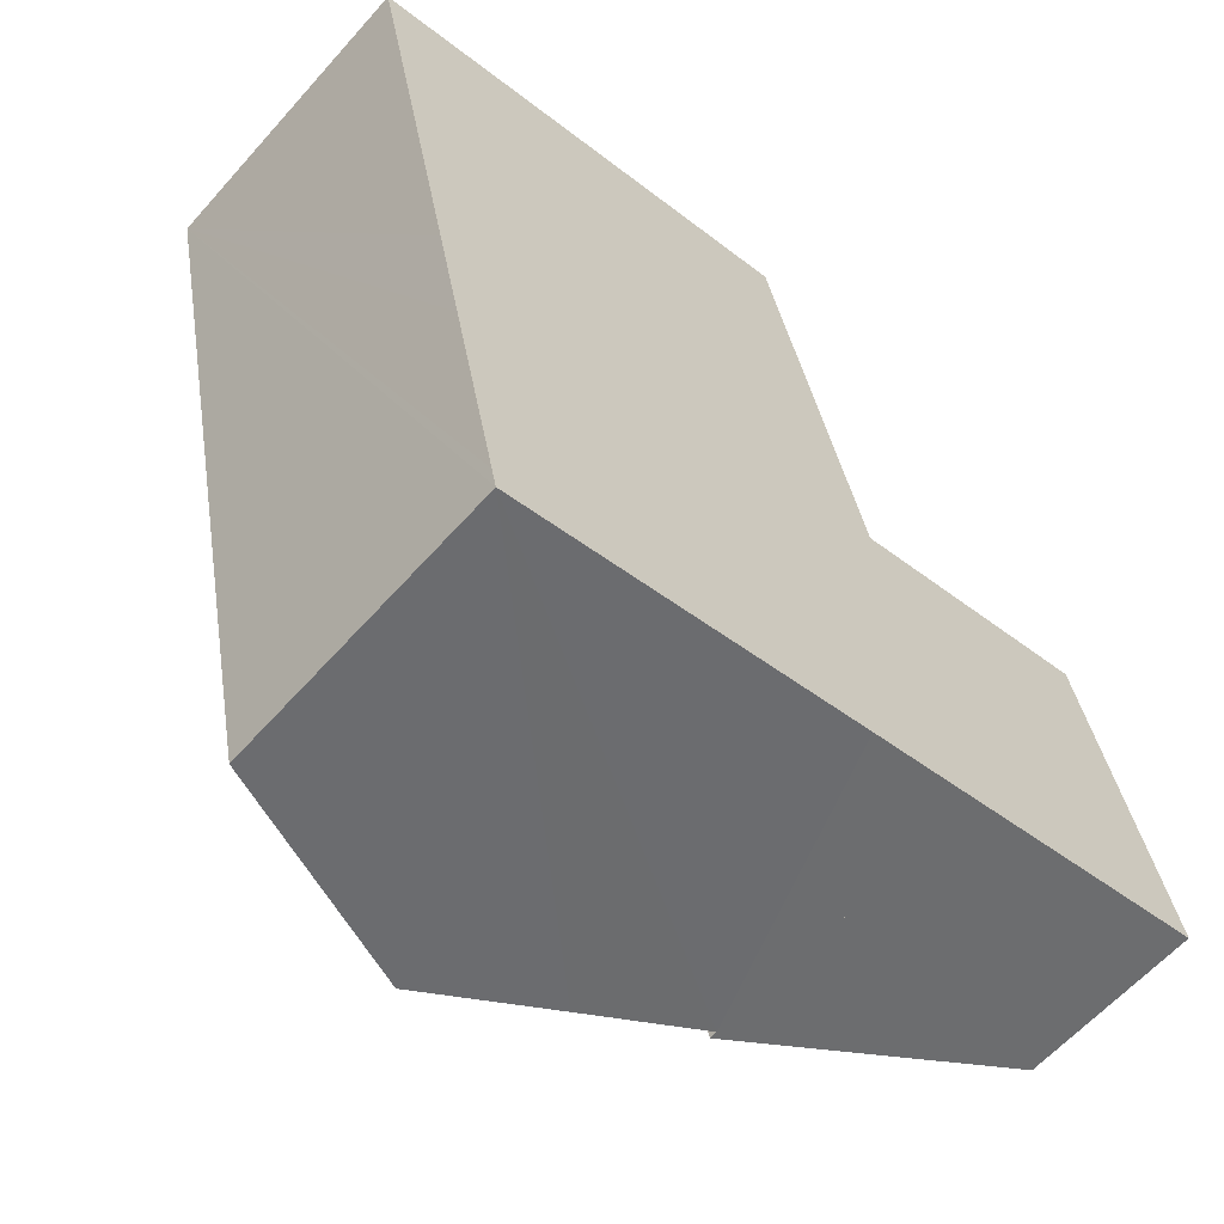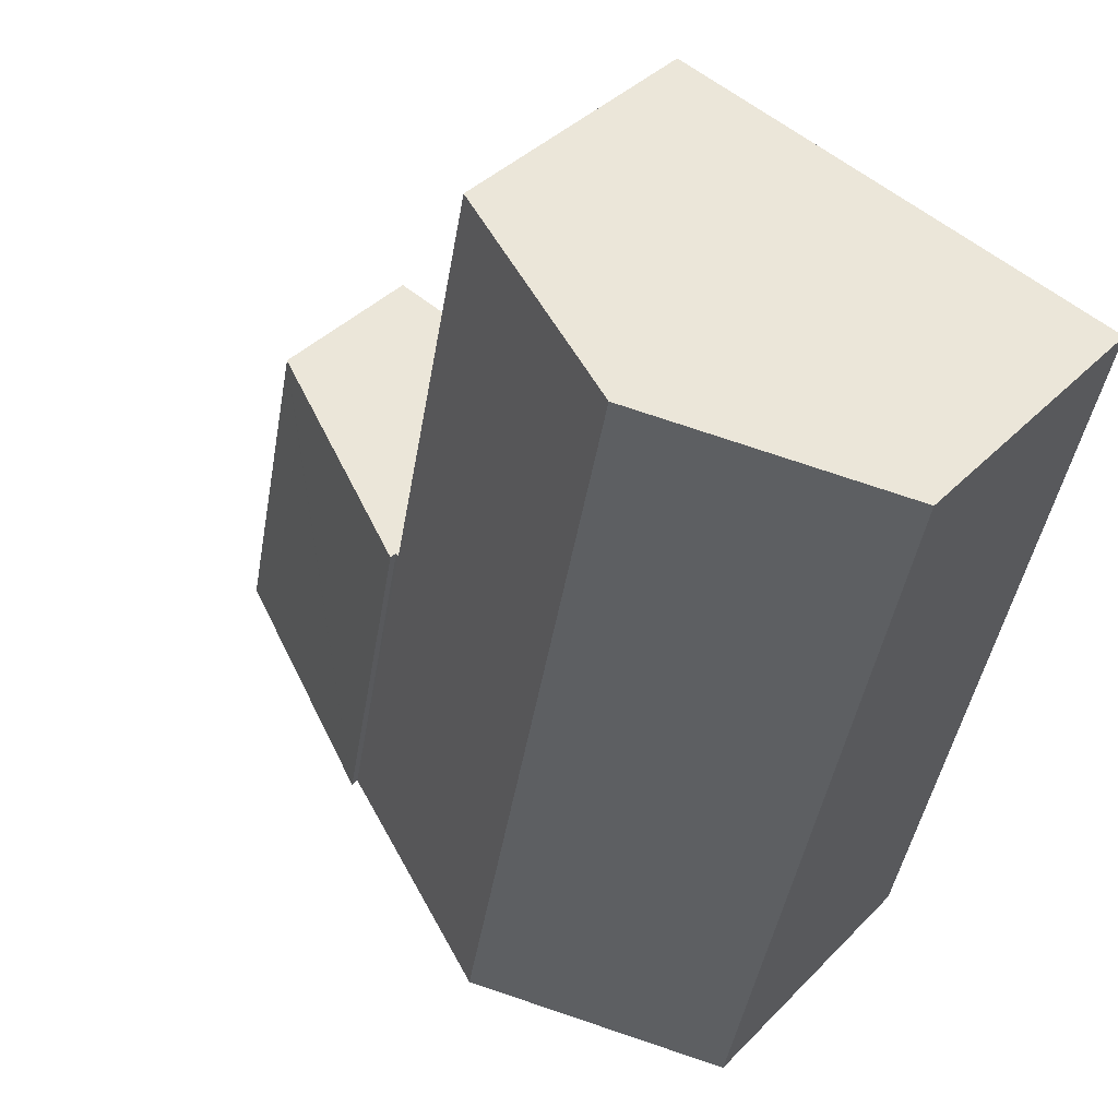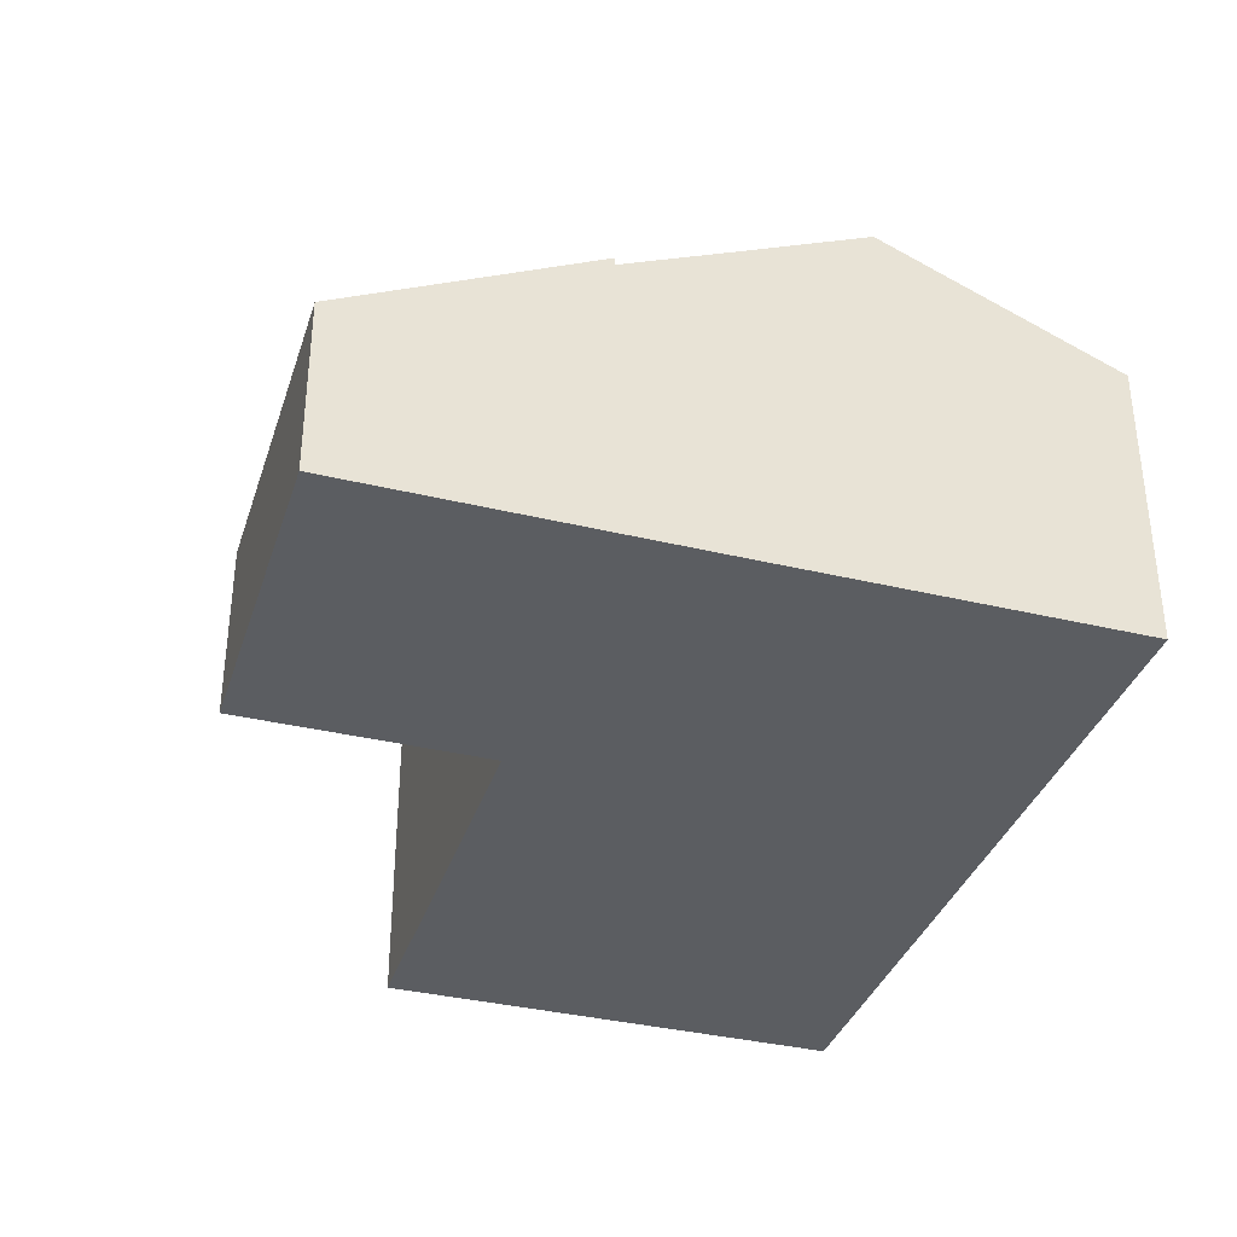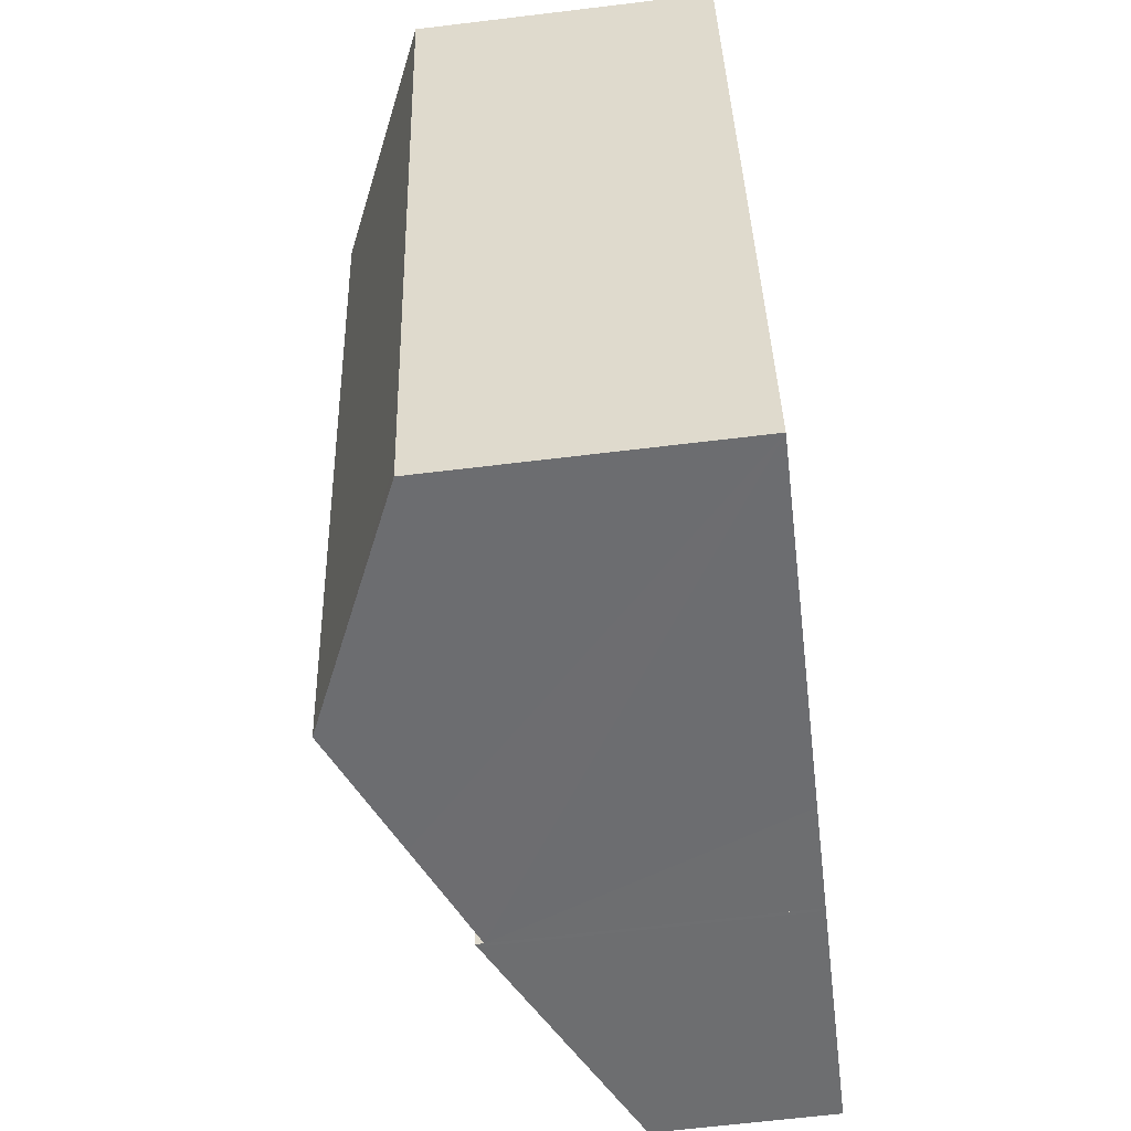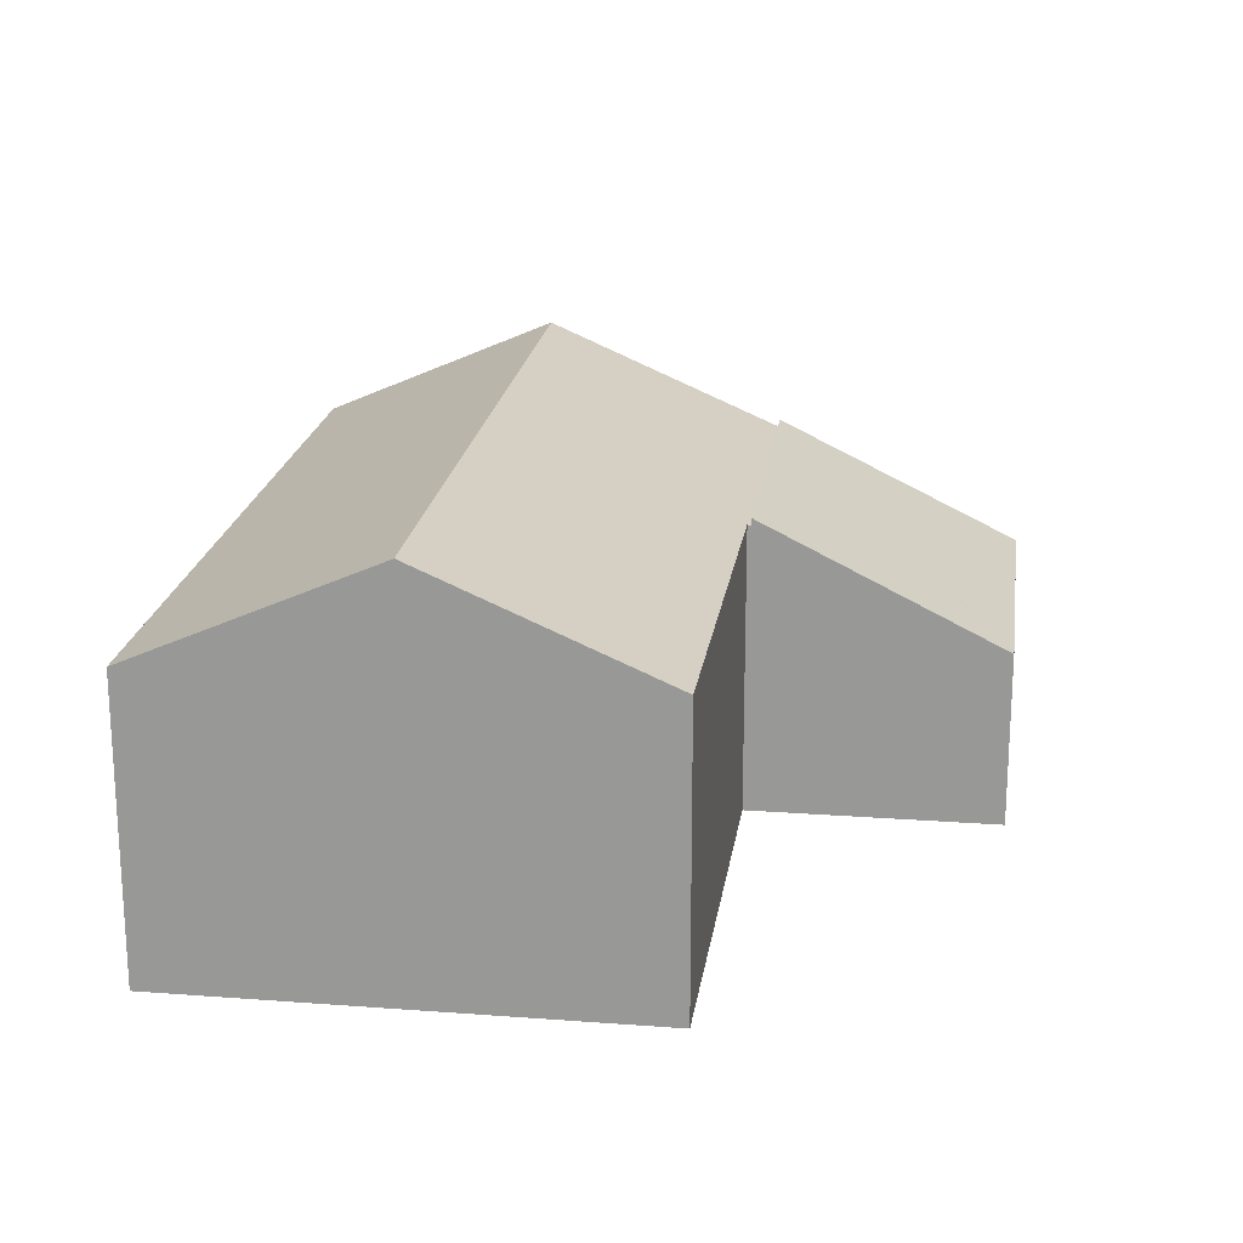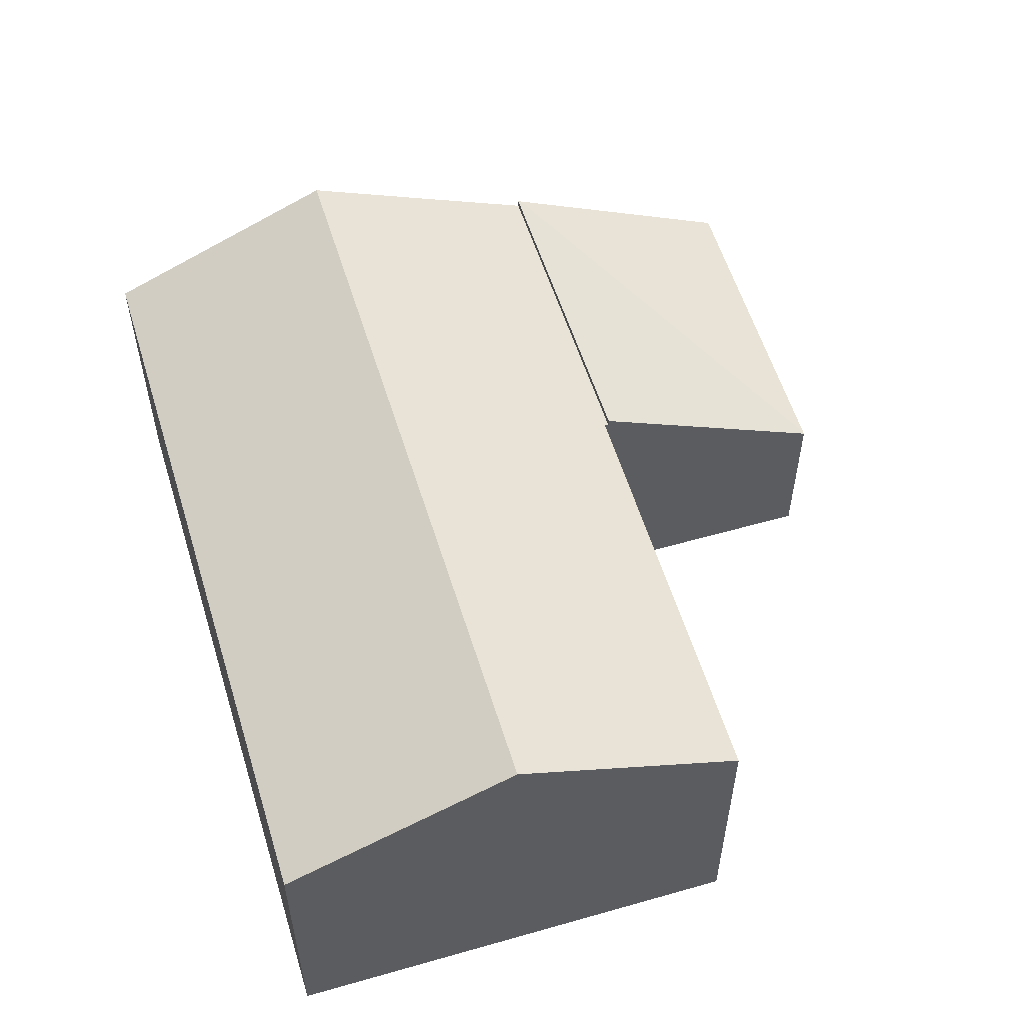
<metadata>
{"format":"obj","ext":"obj","renderer":"f3d","projection":"perspective","resolution":1024,"background":"white","views":[{"elev":-61.4,"azim":-41.5,"up":"+Z"},{"elev":39.0,"azim":-141.4,"up":"+Z"},{"elev":-36.2,"azim":150.4,"up":"+Y"},{"elev":-66.0,"azim":-83.1,"up":"+Z"},{"elev":20.0,"azim":-4.3,"up":"+Y"},{"elev":56.1,"azim":-28.9,"up":"+Y"}]}
</metadata>
<code>
v  14.79 6.898 -15.5
v  18.74 4.08 -6.507
v  20.48 4.08 -14.29
v  18.73 4.081 -6.457
v  14.72 6.937 -15.52
v  13.08 6.937 -7.681
v  13.08 4.703e-16 -7.681
v  18.73 3.954e-16 -6.457
v  20.48 8.752e-16 -14.29
v  18.74 3.984e-16 -6.507
v  14.79 9.492e-16 -15.5
v  14.72 9.502e-16 -15.52
v  3.639 6.79 -17.38
v  3.926 6.87 -17.84
v  3.745 6.79 -17.88
v  9.181 9.187 -16.71
v  7.52 9.187 -8.775
v  2.635 6.79 -12.58
v  2.083 6.79 -9.942
v  0 6.79 4.158e-16
v  5.436 9.187 1.179
v  14.72 6.747 -15.52
v  12.98 6.791 -7.702
v  13.08 6.747 -7.681
v  12.15 7.88 -16.07
v  12.96 6.791 -7.609
v  10.78 6.829 2.338
v  3.745 1.095e-15 -17.88
v  3.926 1.093e-15 -17.84
v  9.181 1.023e-15 -16.71
v  12.15 9.837e-16 -16.07
v  3.639 1.064e-15 -17.38
v  2.635 7.703e-16 -12.58
v  2.083 6.088e-16 -9.942
v  0 0 0
v  5.436 -7.219e-17 1.179
v  10.78 -1.432e-16 2.338
v  12.98 4.716e-16 -7.702
v  12.96 4.659e-16 -7.609
g defaultobject
f 1 2 3
f 4 2 1
f 5 4 1
f 4 5 6
f 7 4 6
f 4 7 8
f 8 2 4
f 2 8 3
f 3 8 9
f 9 8 10
f 9 1 3
f 1 9 11
f 1 11 5
f 5 11 12
f 12 6 5
f 6 12 7
f 7 10 8
f 10 7 9
f 9 7 12
f 9 12 11
f 13 14 15
f 14 13 16
f 16 13 17
f 17 13 18
f 17 18 19
f 17 19 20
f 17 20 21
f 22 23 24
f 23 22 17
f 17 22 25
f 17 25 16
f 26 21 27
f 21 26 17
f 17 26 23
f 14 28 15
f 28 14 16
f 28 16 25
f 28 25 22
f 28 22 29
f 29 22 30
f 30 22 31
f 31 22 12
f 28 13 15
f 13 28 18
f 18 28 19
f 19 28 20
f 20 28 32
f 20 32 33
f 20 33 34
f 20 34 35
f 35 21 20
f 21 35 27
f 27 35 36
f 27 36 37
f 38 24 23
f 24 38 7
f 37 26 27
f 26 37 39
f 26 39 23
f 23 39 38
f 7 22 24
f 22 7 12
f 7 31 12
f 31 7 38
f 31 38 39
f 31 39 37
f 31 37 36
f 31 36 30
f 30 36 29
f 29 36 35
f 29 35 34
f 29 34 32
f 29 32 28
f 32 34 33

</code>
